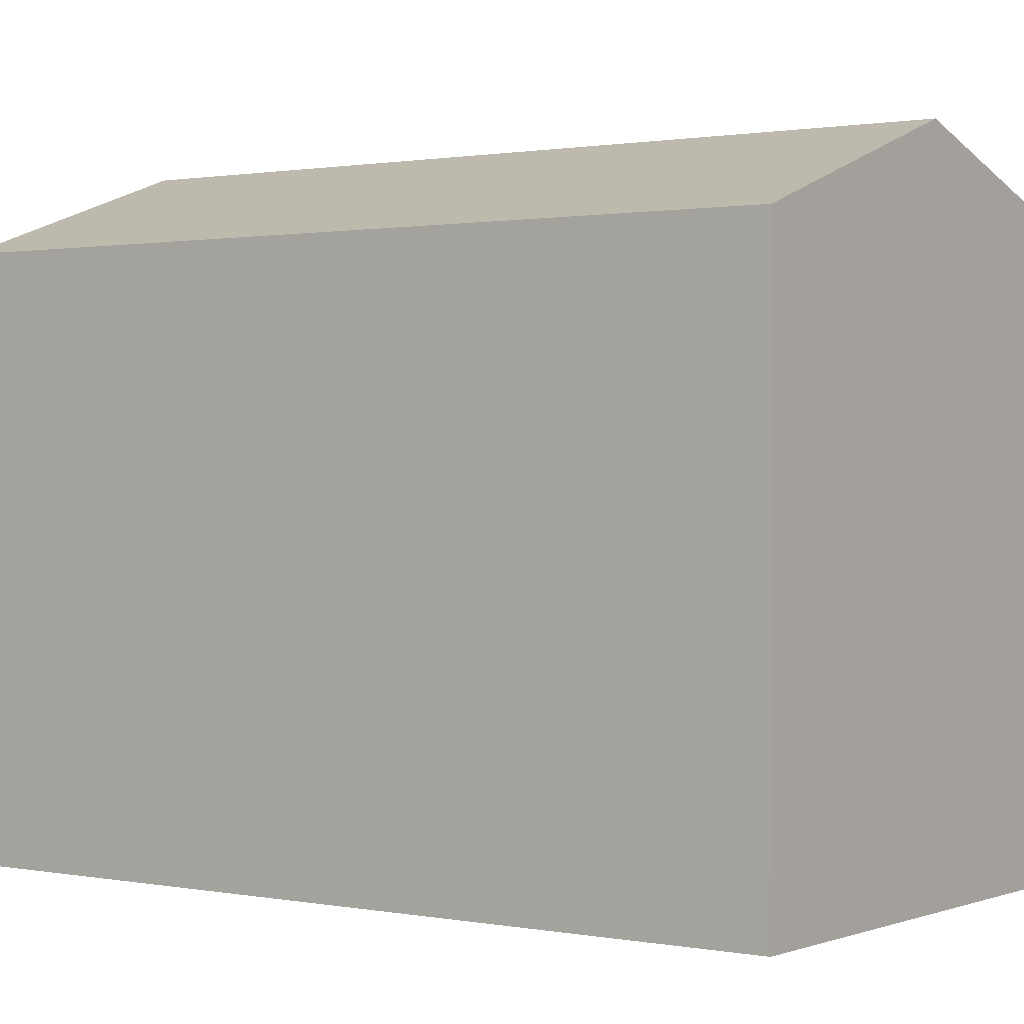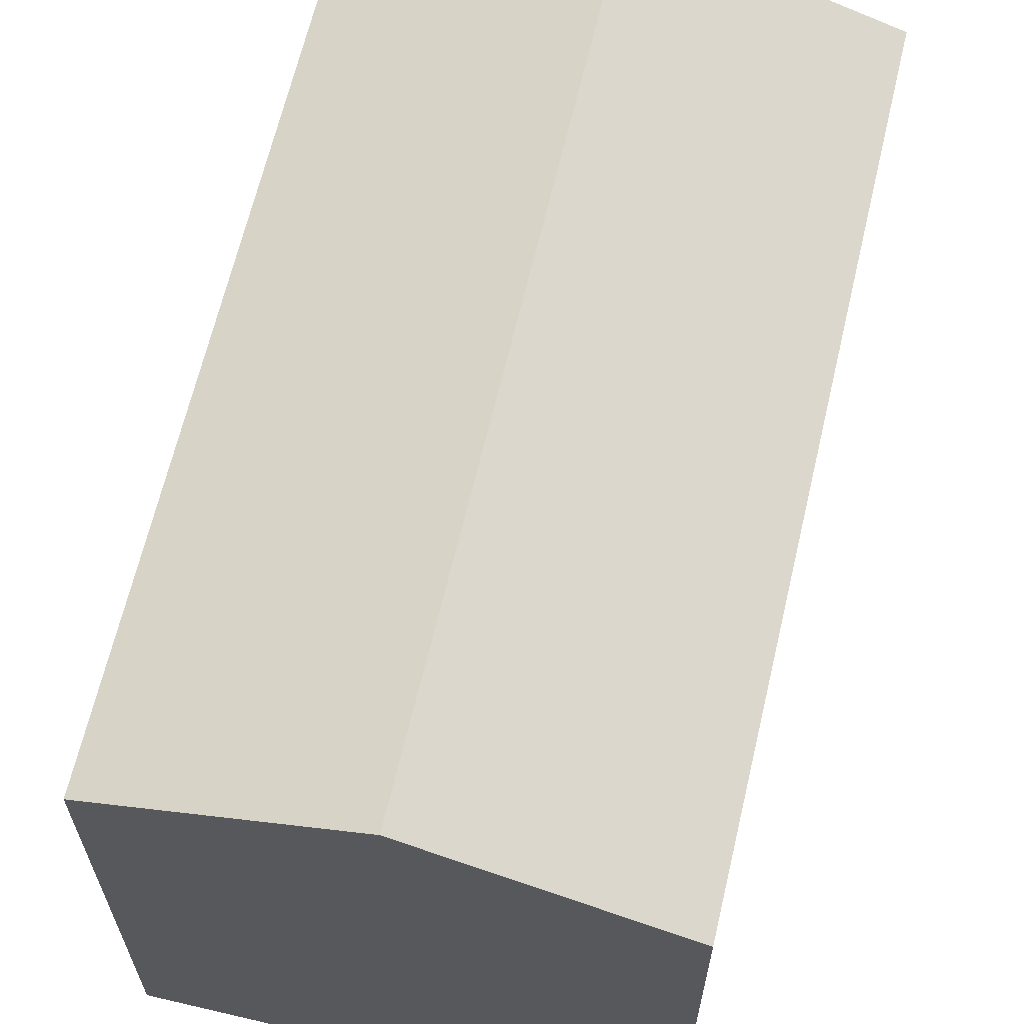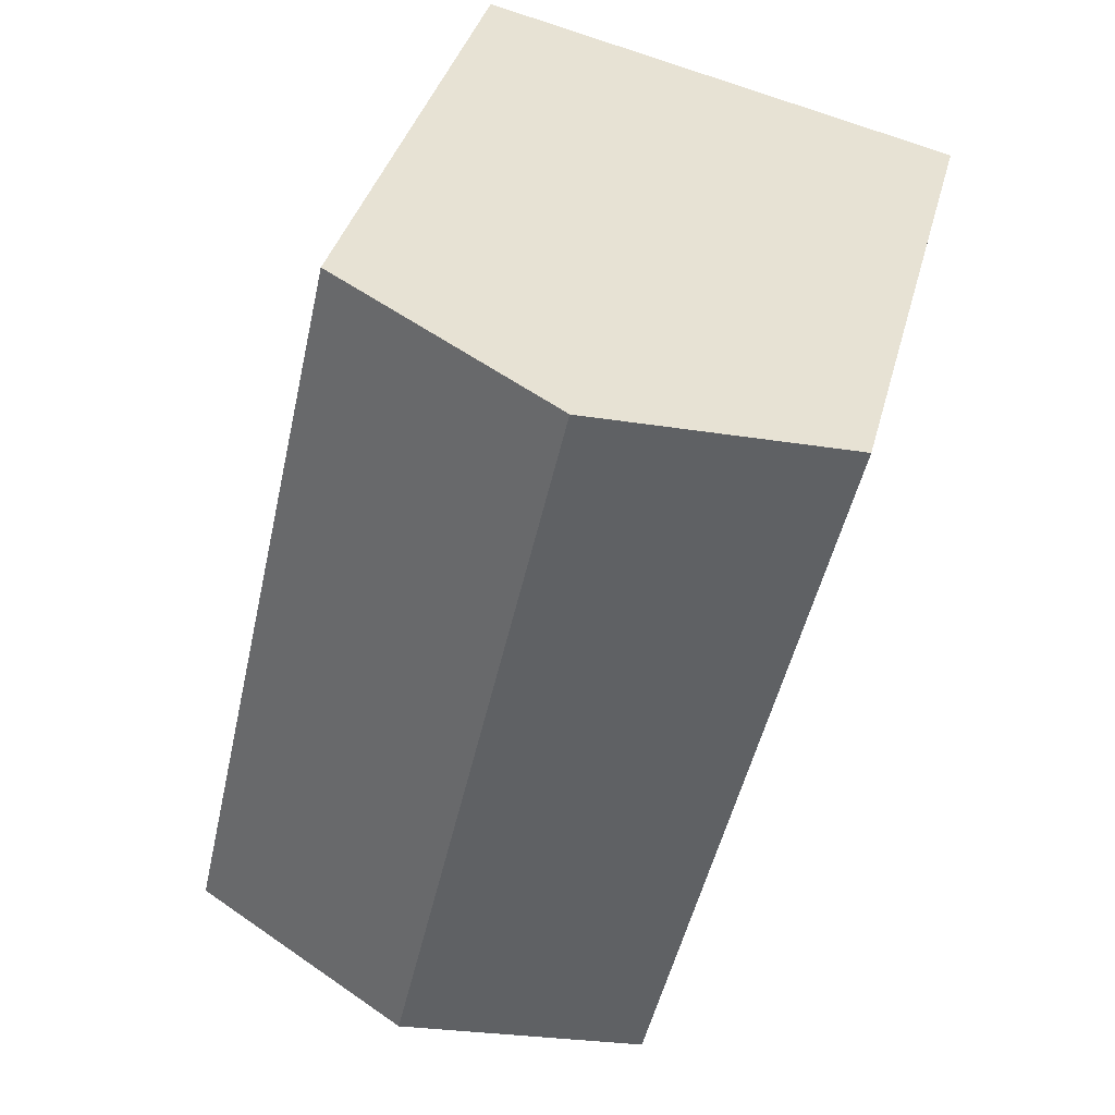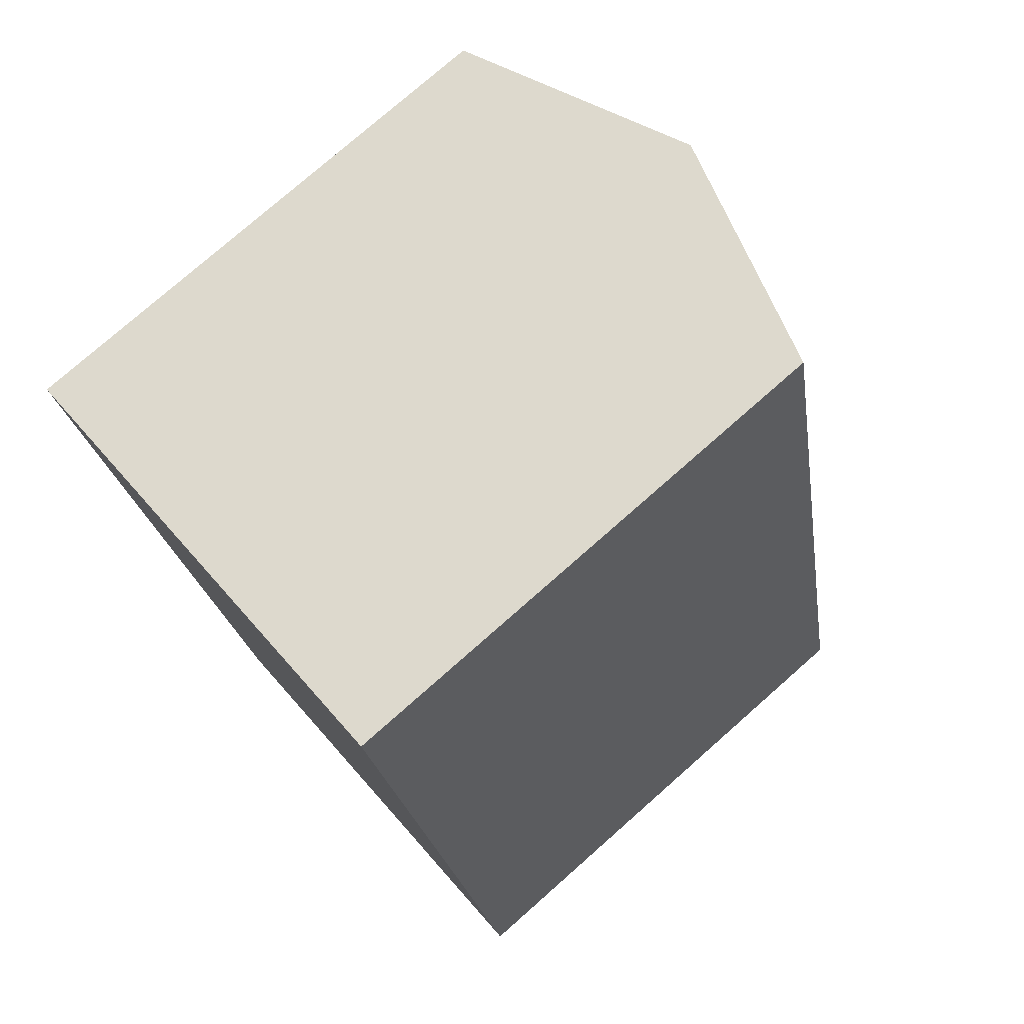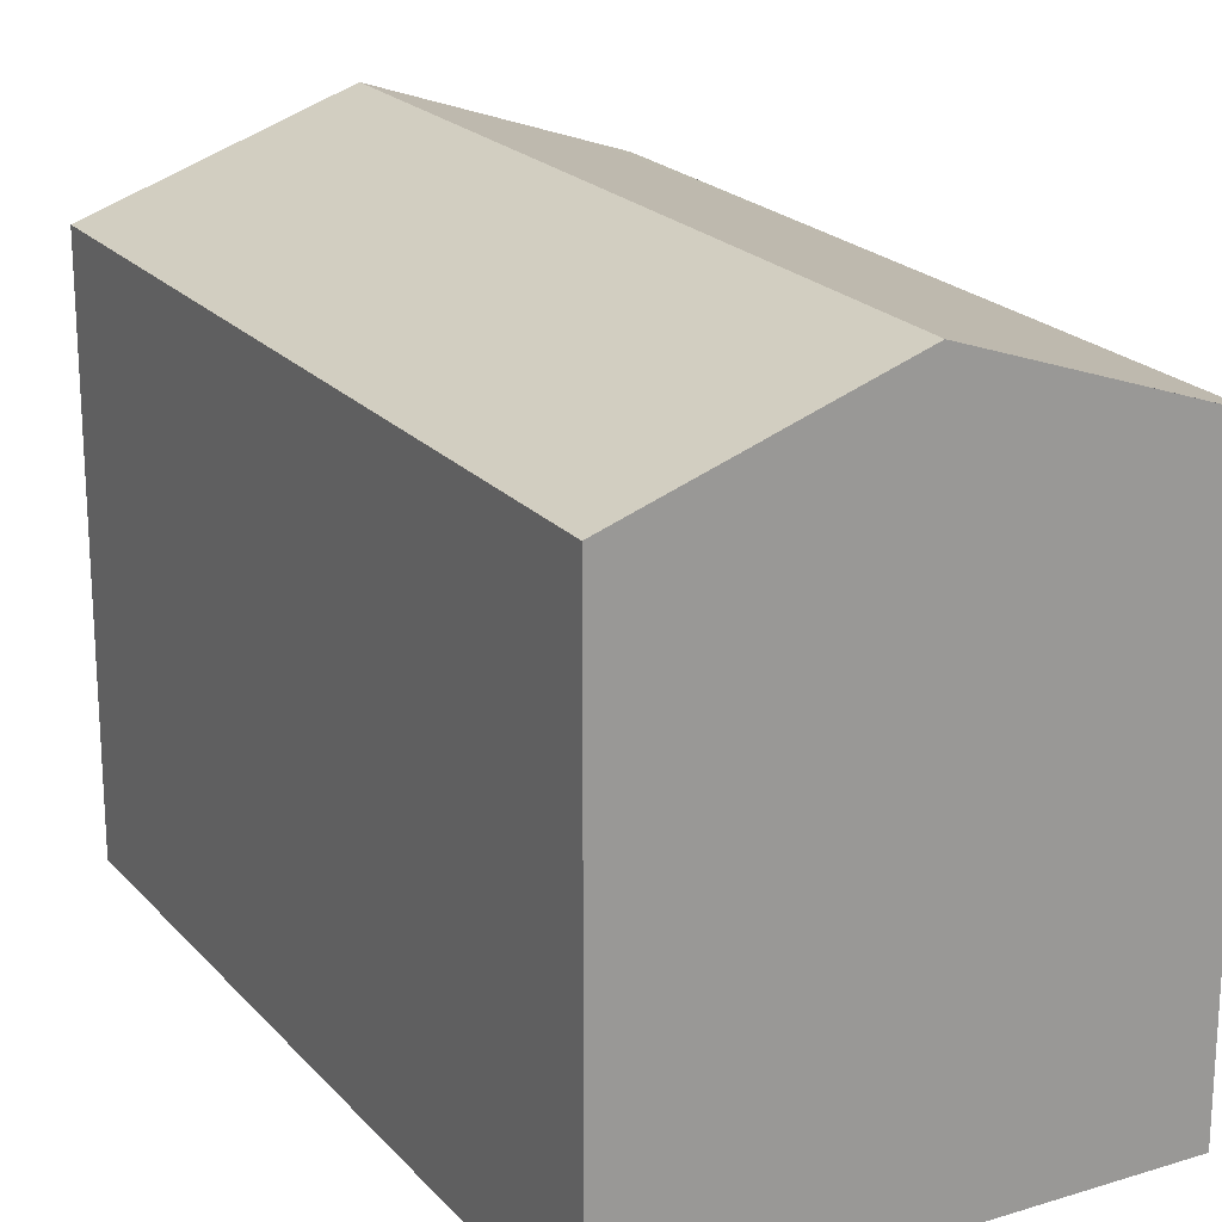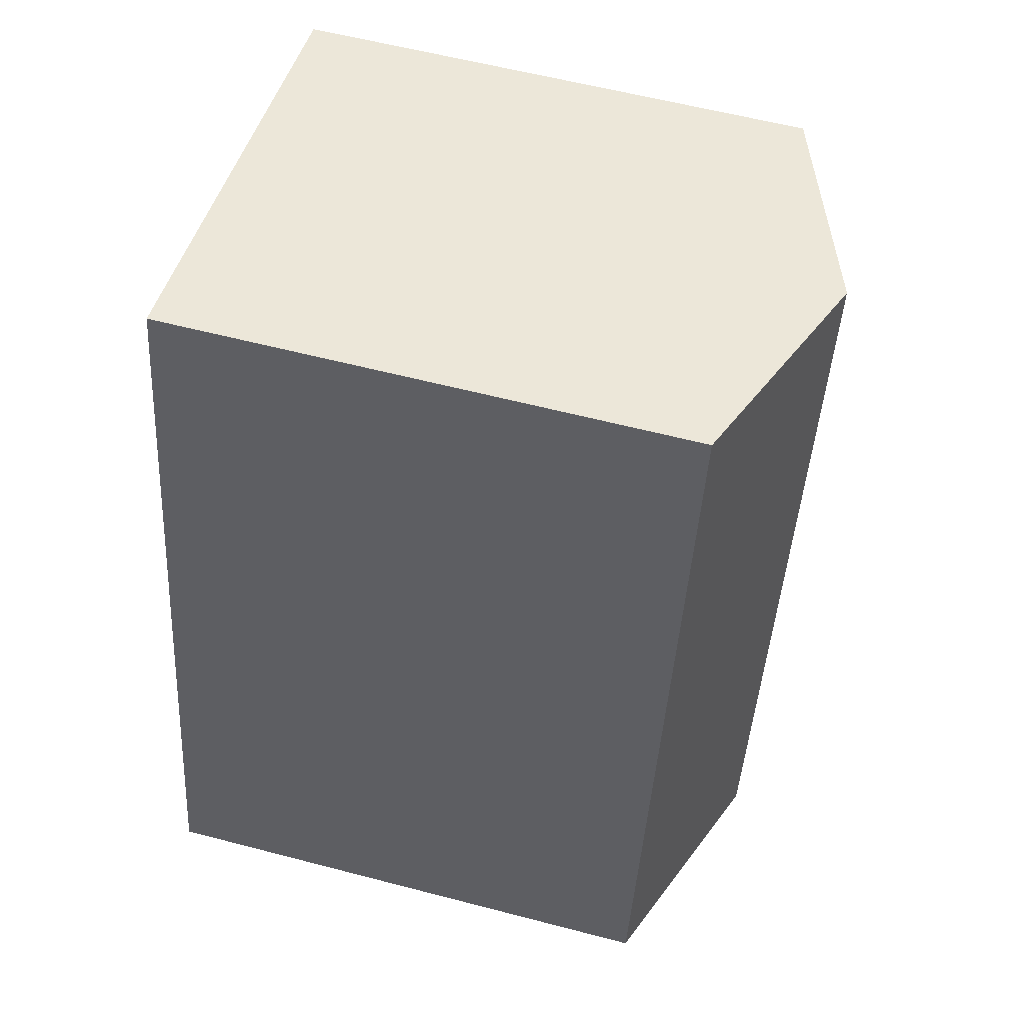
<metadata>
{"format":"obj","ext":"obj","renderer":"f3d","projection":"perspective","resolution":1024,"background":"white","views":[{"elev":0.9,"azim":-66.5,"up":"+Y"},{"elev":64.9,"azim":-179.5,"up":"+Y"},{"elev":37.8,"azim":-165.6,"up":"+Z"},{"elev":77.0,"azim":48.6,"up":"+Z"},{"elev":21.0,"azim":138.2,"up":"+Y"},{"elev":58.9,"azim":105.1,"up":"+Z"}]}
</metadata>
<code>
v  0.799 13.54 0.181
v  1.895 13.26 -8.391
v  0 13.26 8.116e-16
v  5.936 15.35 1.345
v  10.39 15.35 -18.38
v  2.719 13.26 -12.04
v  4.454 13.26 -19.72
v  5.262 13.54 -19.54
v  16.32 13.26 -17.03
v  10.95 13.58 2.481
v  11.87 13.26 2.69
v  15.4 13.58 -17.24
v  0 0 0
v  5.936 -8.236e-17 1.345
v  10.95 -1.519e-16 2.481
v  11.87 -1.647e-16 2.69
v  0.799 -1.108e-17 0.181
v  16.32 1.043e-15 -17.03
v  4.454 1.208e-15 -19.72
v  10.39 1.125e-15 -18.38
v  15.4 1.056e-15 -17.24
v  5.262 1.196e-15 -19.54
v  2.719 7.372e-16 -12.04
v  1.895 5.138e-16 -8.391
g defaultobject
f 1 2 3
f 2 1 4
f 2 4 5
f 2 5 6
f 6 5 7
f 7 5 8
f 9 10 11
f 10 9 4
f 4 9 5
f 5 9 12
f 13 1 3
f 1 13 4
f 4 13 10
f 10 13 11
f 11 13 14
f 11 14 15
f 11 15 16
f 14 13 17
f 16 9 11
f 9 16 18
f 18 12 9
f 12 18 5
f 5 18 8
f 8 18 7
f 7 18 19
f 19 18 20
f 20 18 21
f 19 20 22
f 19 6 7
f 6 19 2
f 2 19 3
f 3 19 23
f 3 23 13
f 13 23 24
f 22 23 19
f 23 22 20
f 23 20 21
f 23 21 18
f 23 18 16
f 23 16 24
f 24 16 17
f 24 17 13
f 17 16 14
f 14 16 15

</code>
